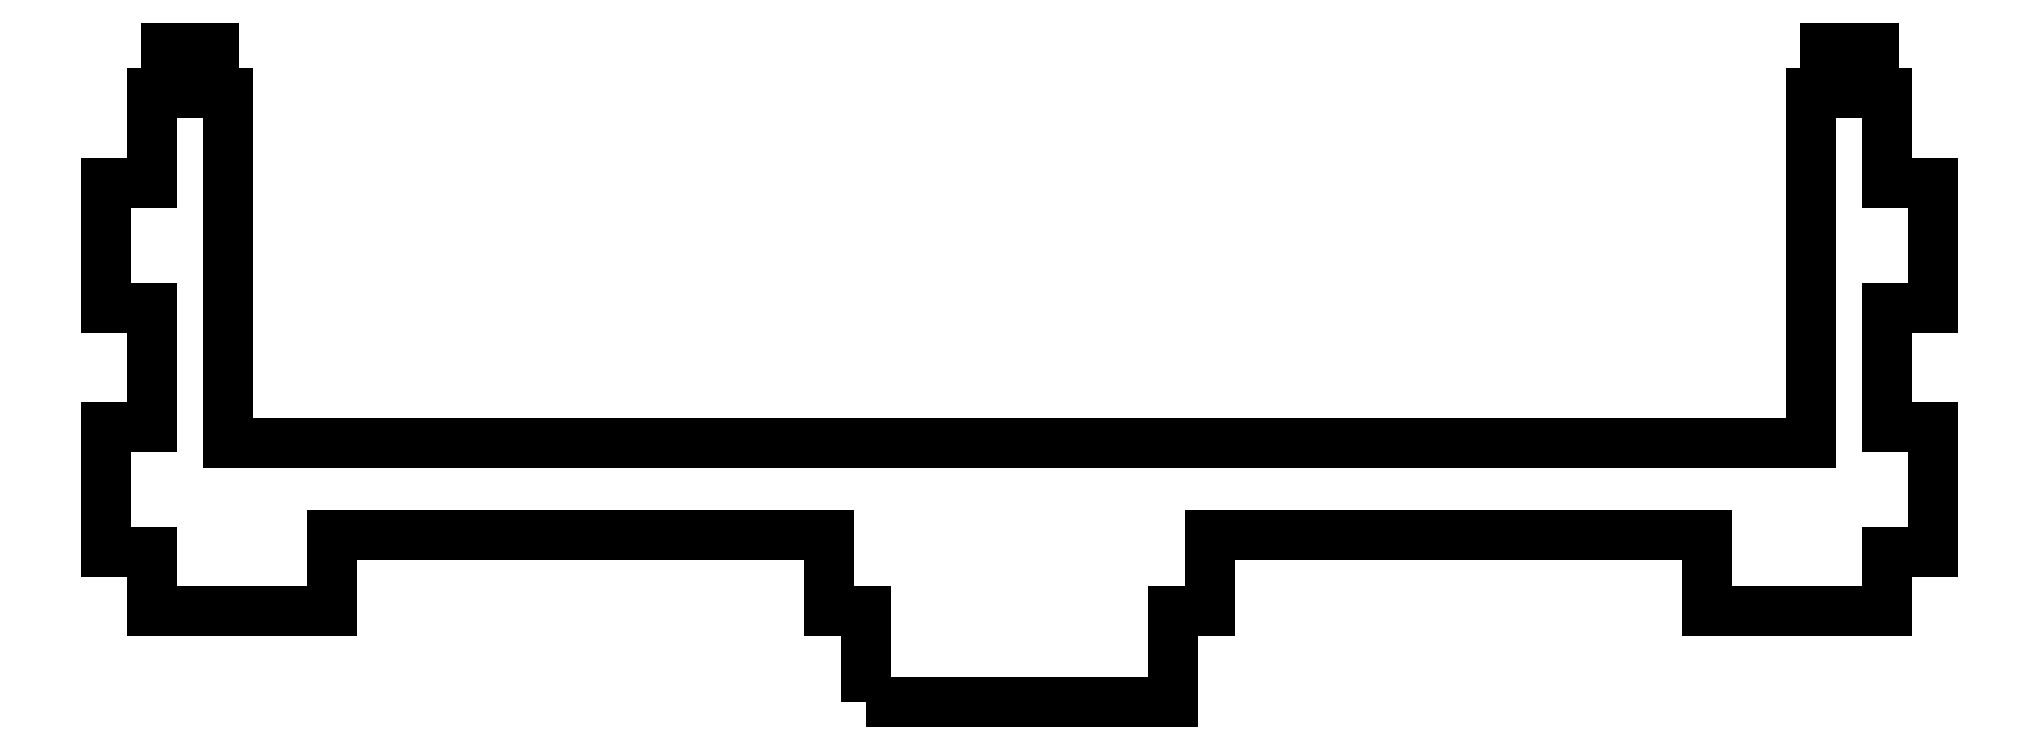
<metadata>
{"format":"dxf","ext":"dxf","renderer":"ezdxf+matplotlib","layout":"modelspace","background":"white","min_lineweight":24,"dpi":150}
</metadata>
<code>
0
SECTION
2
ENTITIES
0
LWPOLYLINE
8
Calque_1
90
44
70
1
10
-10.1
20
-6.001
30
0
10
-10.1
20
-0.000374
30
0
10
-12.5
20
-0.000374
30
0
10
-12.5
20
5
30
0
10
-45.16
20
5
30
0
10
-45.16
20
-0.000374
30
0
10
-57
20
-0.000374
30
0
10
-57
20
3.899
30
0
10
-60
20
3.899
30
0
10
-60
20
12.1
30
0
10
-57
20
12.1
30
0
10
-57
20
19.9
30
0
10
-60
20
19.9
30
0
10
-60
20
28.1
30
0
10
-57
20
28.1
30
0
10
-57
20
34
30
0
10
-56.1
20
34
30
0
10
-56.1
20
37
30
0
10
-52.9
20
37
30
0
10
-52.9
20
34
30
0
10
-52
20
34
30
0
10
-52
20
11
30
0
10
52
20
11
30
0
10
52
20
34
30
0
10
52.9
20
34
30
0
10
52.9
20
37
30
0
10
56.1
20
37
30
0
10
56.1
20
34
30
0
10
57
20
34
30
0
10
57
20
28.1
30
0
10
60
20
28.1
30
0
10
60
20
19.9
30
0
10
57
20
19.9
30
0
10
57
20
12.1
30
0
10
60
20
12.1
30
0
10
60
20
3.899
30
0
10
57
20
3.899
30
0
10
57
20
-0.000374
30
0
10
45.15
20
-0.000374
30
0
10
45.15
20
5
30
0
10
12.5
20
5
30
0
10
12.5
20
-0.000374
30
0
10
10.1
20
-0.000374
30
0
10
10.1
20
-6.001
30
0
0
ENDSEC
0
EOF

</code>
